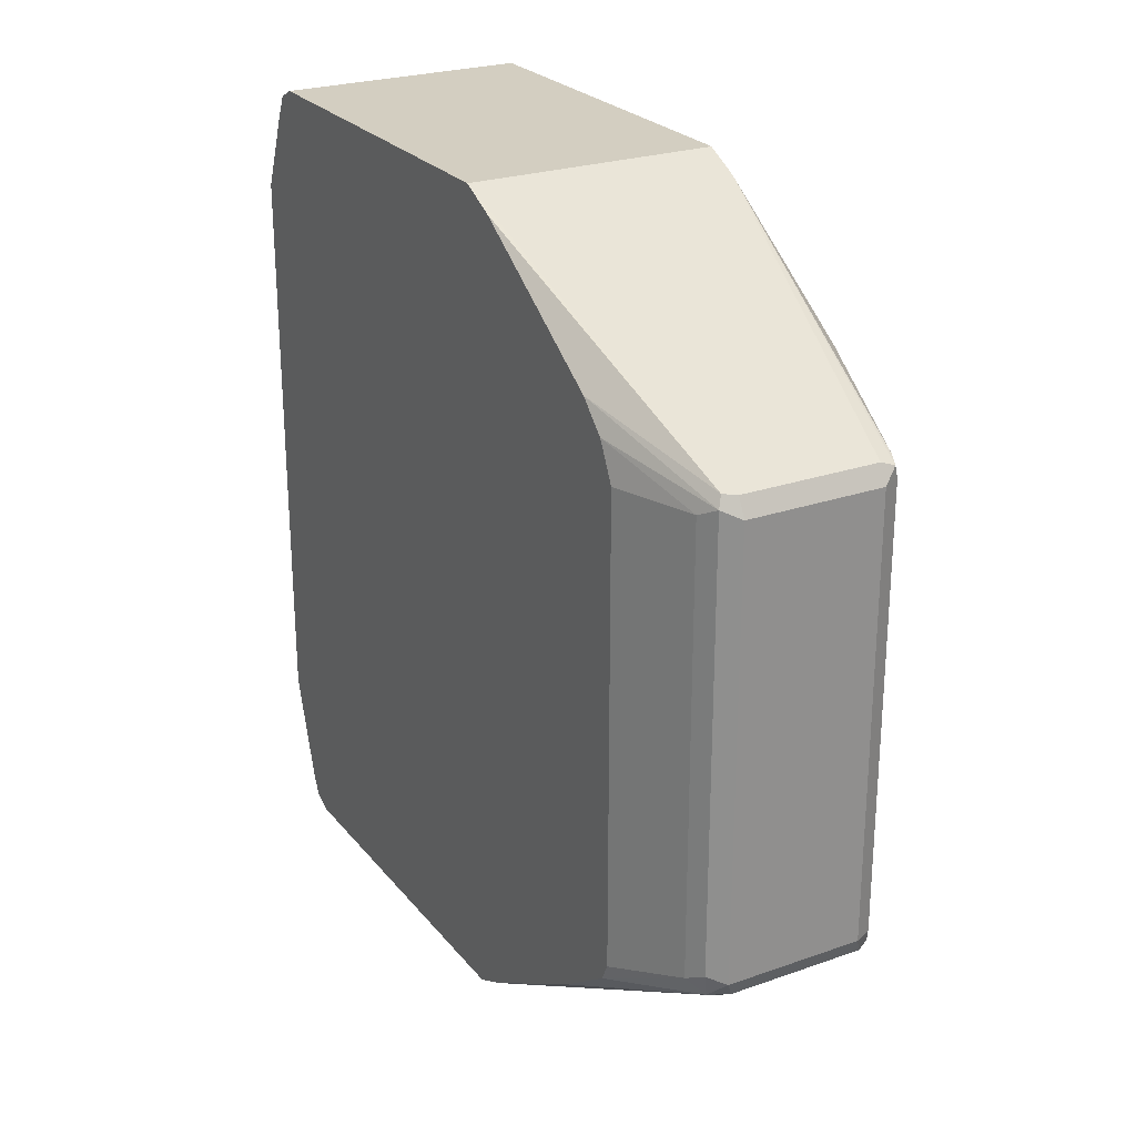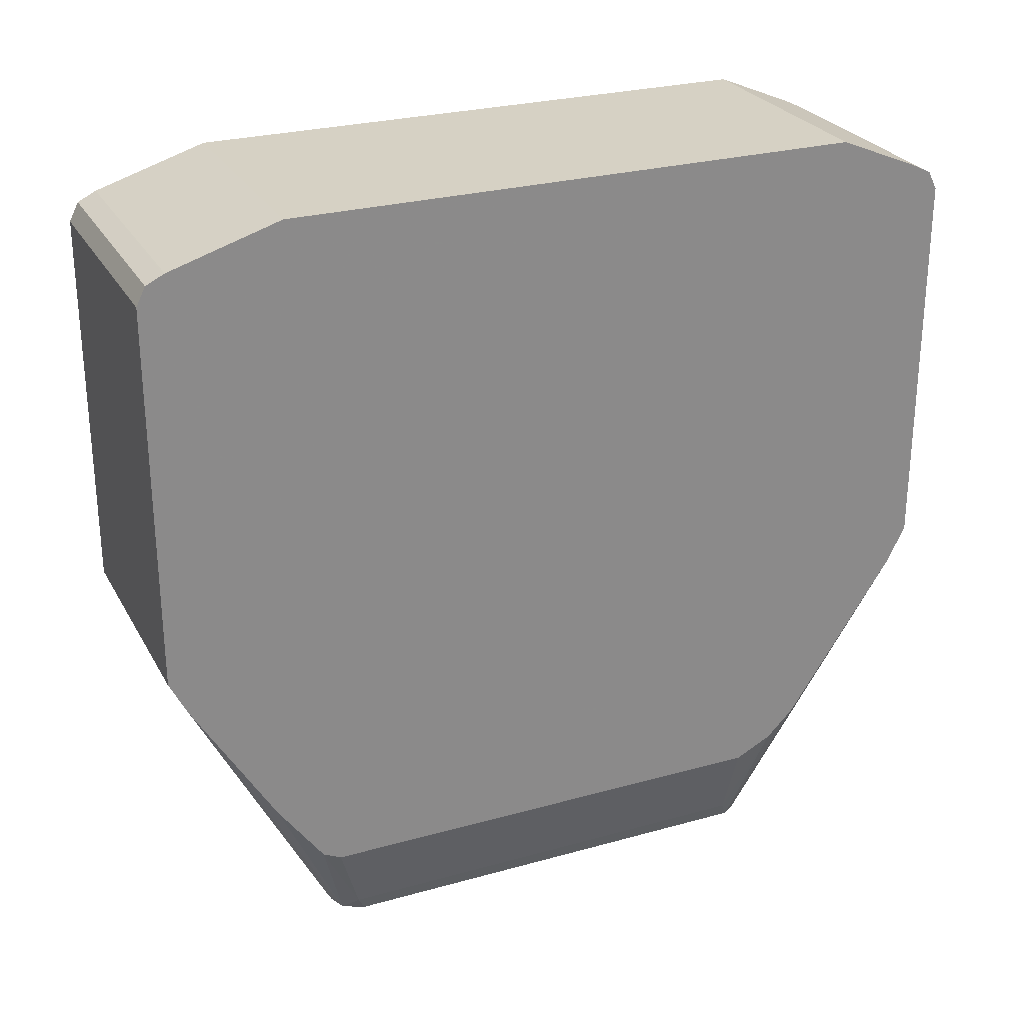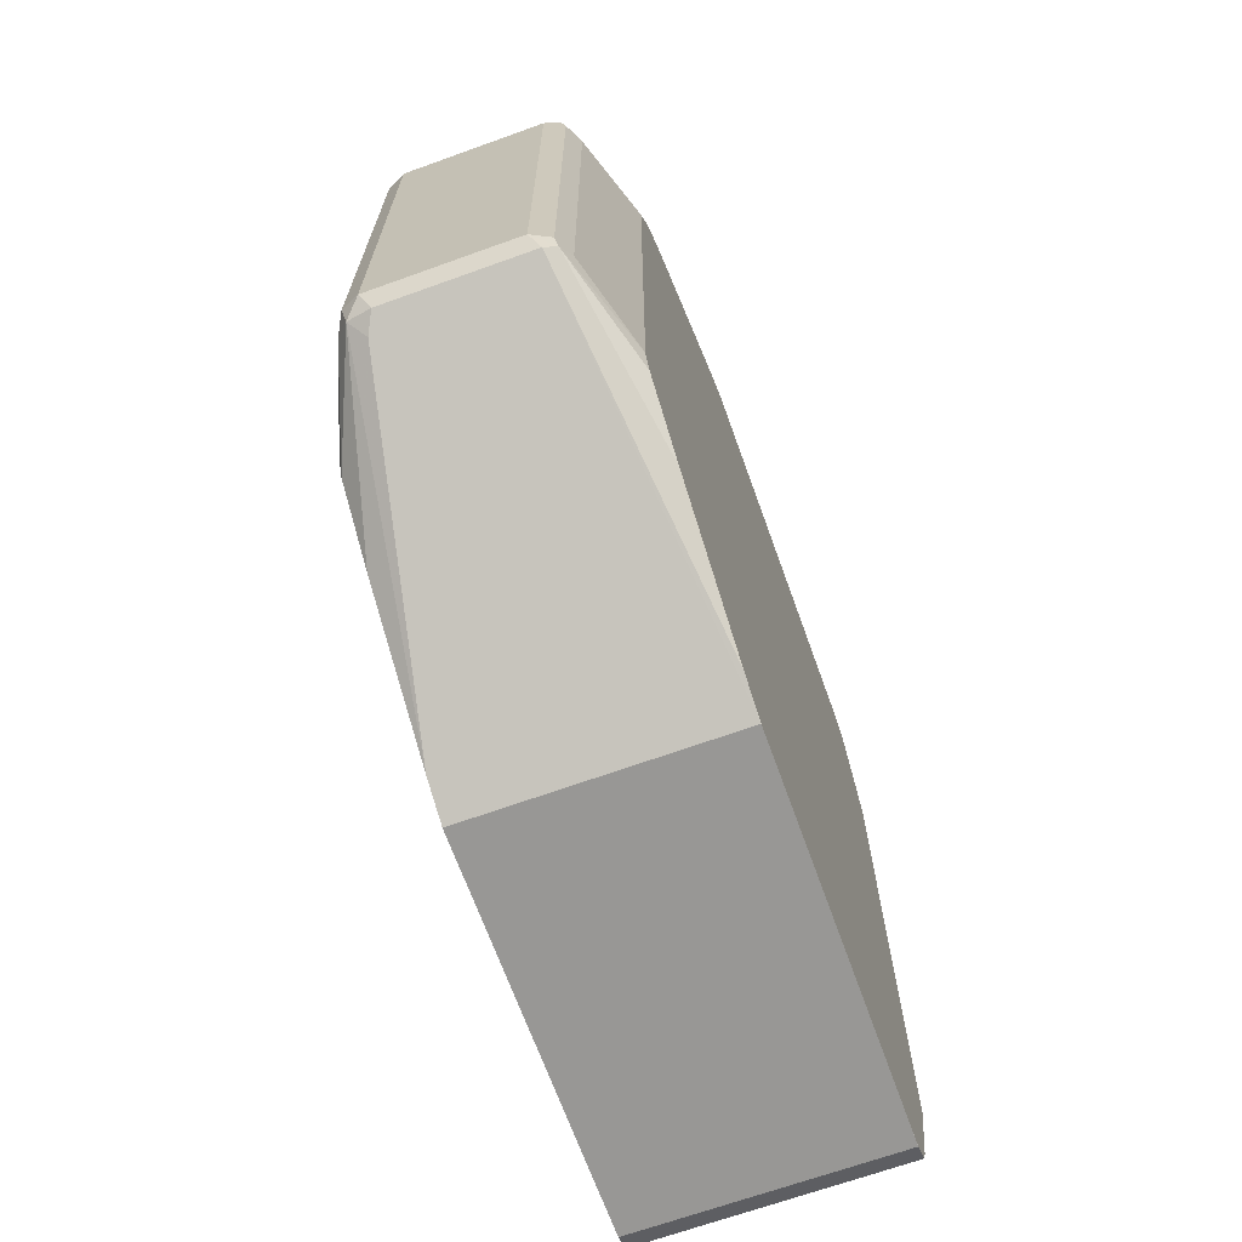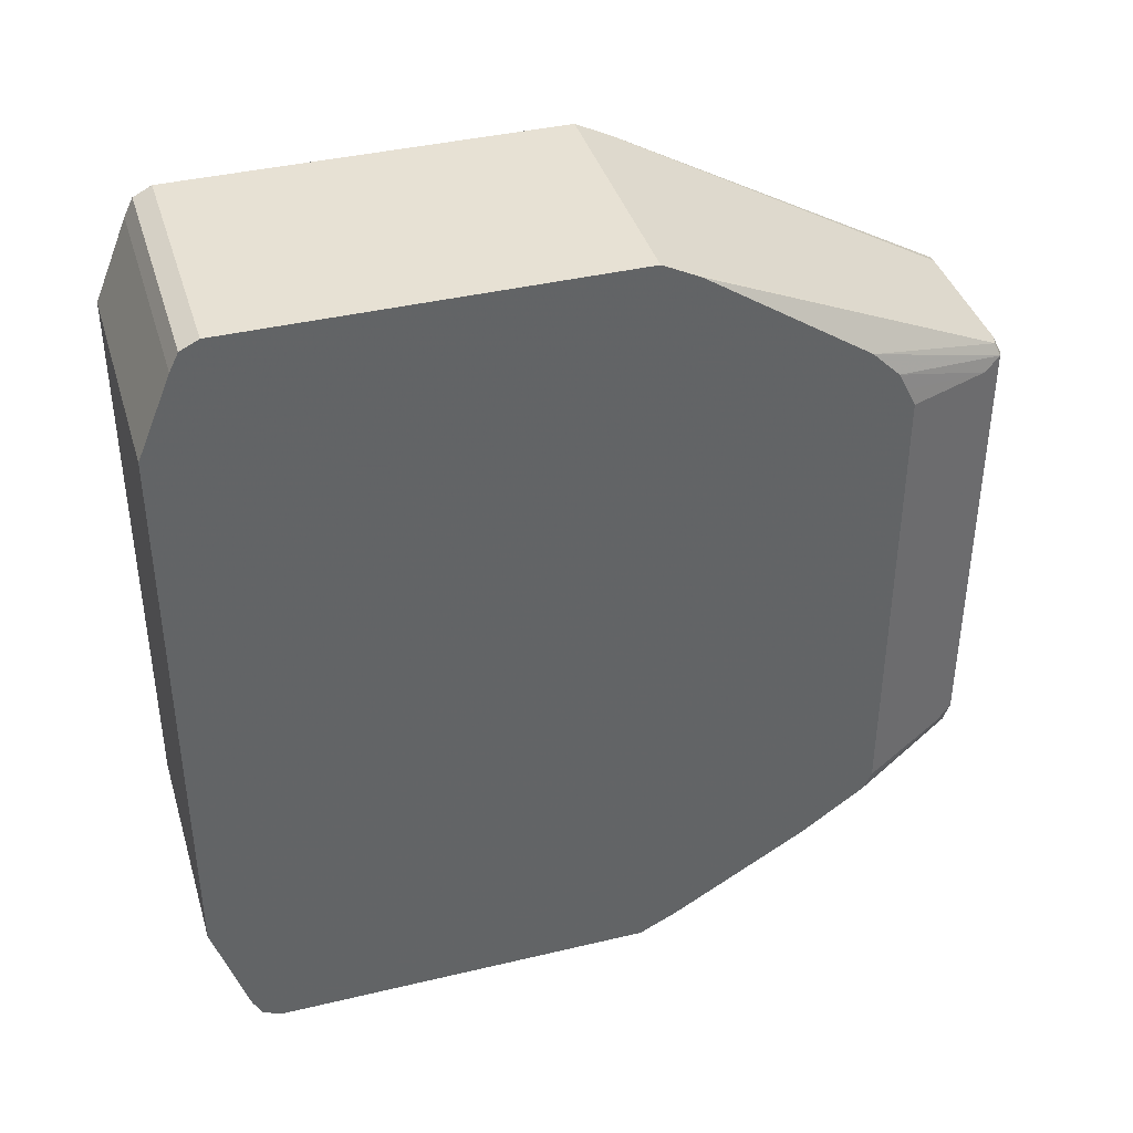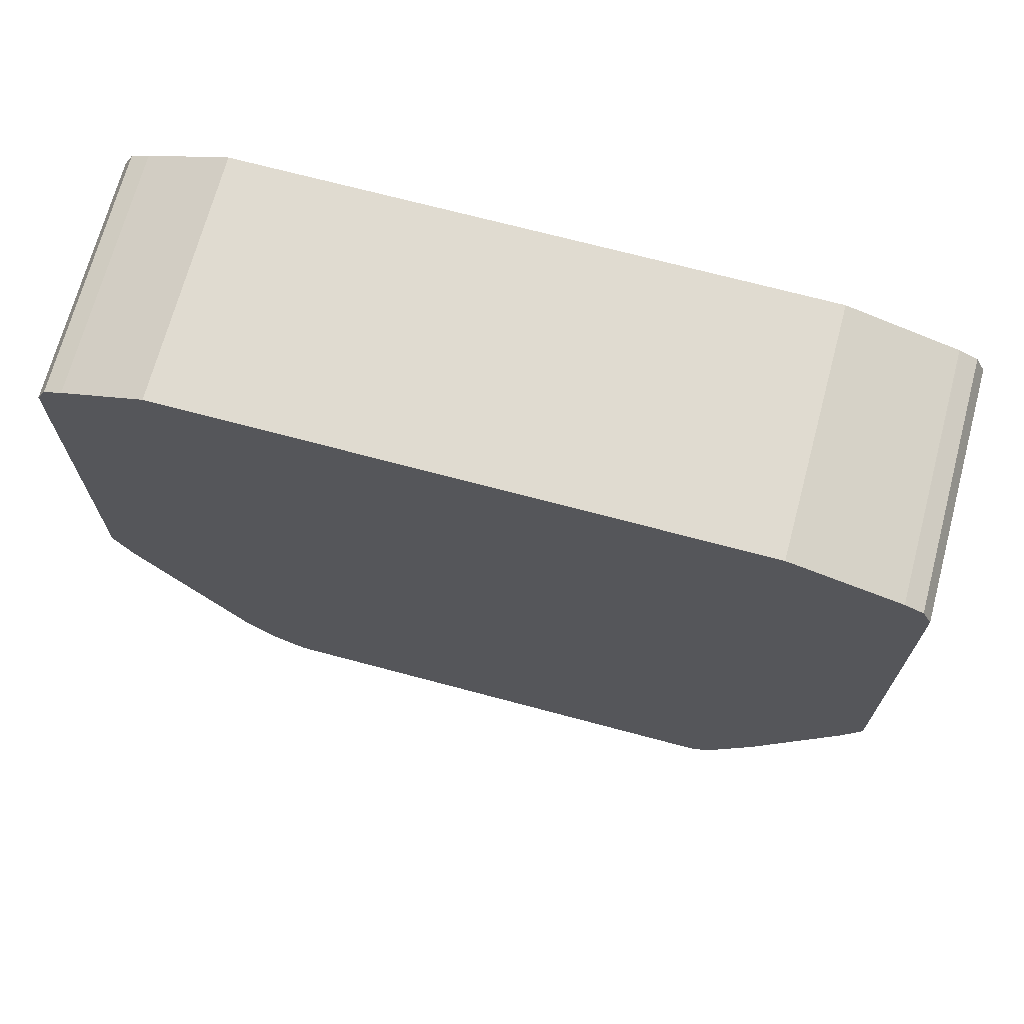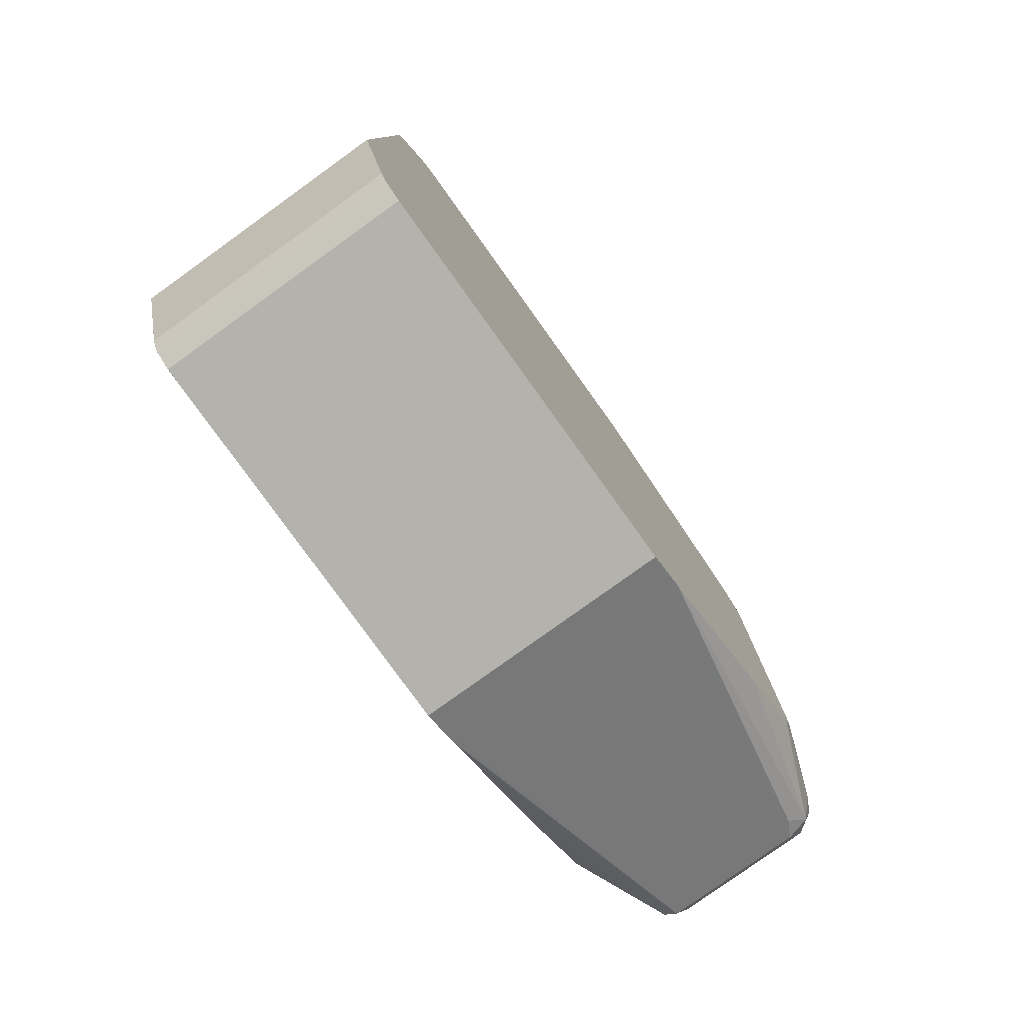
<metadata>
{"format":"obj","ext":"obj","renderer":"f3d","projection":"perspective","resolution":1024,"background":"white","views":[{"elev":25.0,"azim":150.5,"up":"+Y"},{"elev":26.7,"azim":66.4,"up":"+Z"},{"elev":-68.2,"azim":-160.2,"up":"+Y"},{"elev":39.5,"azim":73.5,"up":"+Y"},{"elev":69.9,"azim":-75.0,"up":"+Z"},{"elev":-79.4,"azim":35.7,"up":"+Y"}]}
</metadata>
<code>
v -0.6479 -0.07299 -0.5384
v -0.6418 -0.06994 -0.5353
v -0.6433 -0.07755 -0.5338
v -0.6509 -0.07907 -0.5353
v -0.6935 -0.07299 -0.5384
v -0.6479 0.07299 -0.5384
v -0.6387 -0.07299 -0.5292
v -0.6418 0.07602 -0.5353
v -0.629 -0.08818 -0.4988
v -0.629 -0.1034 -0.4775
v -0.629 -0.1308 -0.4319
v -0.6479 -0.0821 -0.5292
v -0.629 -0.1369 -0.4197
v -0.6965 -0.07907 -0.5353
v -0.7003 -0.07755 -0.5338
v -0.6996 -0.07299 -0.5353
v -0.6935 0.07299 -0.5384
v -0.6479 0.07907 -0.5353
v -0.6433 0.07982 -0.5338
v -0.629 -0.0821 -0.5018
v -0.629 -0.08274 -0.5015
v -0.6387 0.07299 -0.5292
v -0.629 0.09427 -0.4866
v -0.629 0.08516 -0.4958
v -0.7117 -0.1369 -0.4197
v -0.629 -0.1369 -0.292
v -0.7118 -0.1338 -0.4258
v -0.7118 -0.1308 -0.4319
v -0.7118 -0.1034 -0.4775
v -0.7118 -0.08818 -0.4988
v -0.7118 -0.08224 -0.5018
v -0.7026 -0.07299 -0.5292
v -0.7003 0.04105 -0.5338
v -0.6996 0.07299 -0.5353
v -0.698 0.07755 -0.5361
v -0.6935 0.07907 -0.5353
v -0.629 0.1369 -0.4197
v -0.629 0.1308 -0.4319
v -0.629 0.07299 -0.5018
v -0.629 0.07907 -0.4988
v -0.7118 -0.1369 -0.4197
v -0.7118 -0.1368 -0.4199
v -0.629 -0.1338 -0.2859
v -0.7117 -0.1369 -0.292
v -0.7118 -0.08205 -0.5018
v -0.7026 0.07299 -0.5292
v -0.6996 0.07907 -0.5323
v -0.7118 0.1308 -0.4318
v -0.7118 0.1338 -0.4258
v -0.7117 0.1369 -0.4197
v -0.629 0.1369 -0.292
v -0.7118 -0.1369 -0.3011
v -0.7118 -0.1338 -0.2859
v -0.629 -0.1282 -0.2831
v -0.7118 -0.1368 -0.292
v -0.7118 0.06393 -0.5018
v -0.7118 0.07302 -0.5018
v -0.7118 0.07907 -0.4988
v -0.7118 0.08518 -0.4957
v -0.7118 0.09429 -0.4866
v -0.7118 0.1369 -0.4197
v -0.629 0.1338 -0.2859
v -0.7117 0.1369 -0.292
v -0.7117 -0.1277 -0.2829
v -0.7118 -0.1277 -0.2829
v -0.629 -0.1277 -0.2829
v -0.7118 0.1369 -0.3011
v -0.7118 0.1338 -0.2859
v -0.7118 0.1278 -0.2829
v -0.629 0.1277 -0.2829
v -0.7118 0.1368 -0.2919
v -0.7118 -0.09124 -0.2715
v -0.629 -0.09124 -0.2715
v -0.7117 0.1277 -0.2829
v -0.7118 0.1003 -0.2715
v -0.629 0.1003 -0.2715
f 27 61 49
f 27 49 48
f 27 48 60
f 27 60 59
f 27 59 58
f 27 58 57
f 27 57 56
f 27 30 29
f 27 45 31
f 27 31 30
f 31 45 32
f 32 45 56
f 27 67 61
f 32 56 46
f 27 56 45
f 27 71 67
f 27 52 55
f 27 69 68
f 19 38 23
f 22 24 40
f 22 40 39
f 25 41 42
f 25 42 27
f 26 43 53
f 26 53 44
f 27 42 41
f 27 41 52
f 33 46 34
f 27 55 53
f 27 53 65
f 27 65 72
f 27 72 75
f 27 75 69
f 27 68 71
f 34 46 47
f 37 63 51
f 35 47 48
f 53 64 65
f 54 66 64
f 62 68 69
f 62 69 70
f 63 67 71
f 63 71 68
f 64 66 73
f 64 73 72
f 64 72 65
f 69 74 70
f 69 75 74
f 70 74 75
f 70 75 76
f 72 73 76
f 72 76 75
f 53 54 64
f 34 47 35
f 51 68 62
f 49 61 50
f 35 48 36
f 36 48 49
f 37 50 61
f 37 61 67
f 37 67 63
f 19 37 38
f 43 54 53
f 44 55 52
f 44 53 55
f 46 56 57
f 46 57 58
f 46 58 59
f 46 59 47
f 47 59 60
f 47 60 48
f 51 63 68
f 18 37 19
f 36 49 50
f 18 36 50
f 4 25 14
f 5 14 15
f 5 15 16
f 5 16 34
f 5 34 17
f 6 17 36
f 6 36 18
f 6 18 19
f 6 19 8
f 7 20 21
f 7 21 9
f 7 22 39
f 7 39 20
f 8 19 23
f 8 23 24
f 4 13 25
f 8 24 22
f 4 12 13
f 3 11 12
f 18 50 37
f 1 2 3
f 1 3 4
f 1 4 14
f 1 14 5
f 1 5 17
f 1 17 6
f 1 6 8
f 1 8 2
f 2 7 3
f 2 8 22
f 2 22 7
f 3 7 9
f 3 9 10
f 3 10 11
f 3 12 4
f 9 21 20
f 27 29 28
f 9 39 40
f 13 52 41
f 13 41 25
f 14 25 27
f 14 27 28
f 14 28 15
f 15 28 29
f 15 29 30
f 15 30 31
f 15 32 46
f 15 46 33
f 15 33 34
f 15 34 16
f 17 34 35
f 9 20 39
f 17 35 36
f 13 44 52
f 13 26 44
f 15 31 32
f 9 11 10
f 9 24 23
f 9 40 24
f 11 13 12
f 9 23 38
f 9 38 37
f 9 51 62
f 9 62 70
f 9 37 51
f 9 76 73
f 9 13 11
f 9 73 66
f 9 26 13
f 9 66 54
f 9 54 43
f 9 70 76
f 9 43 26

</code>
